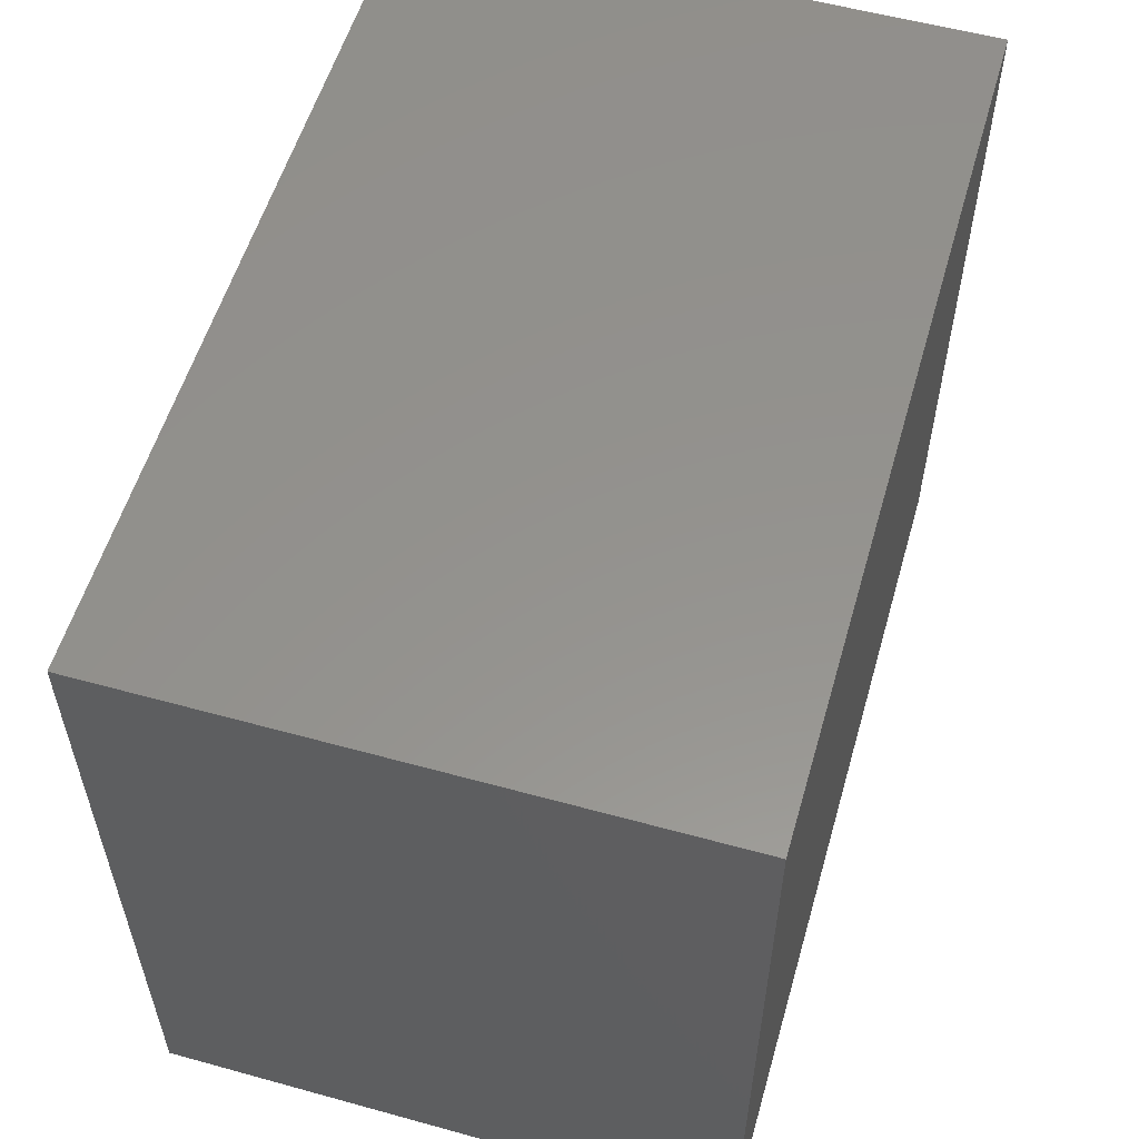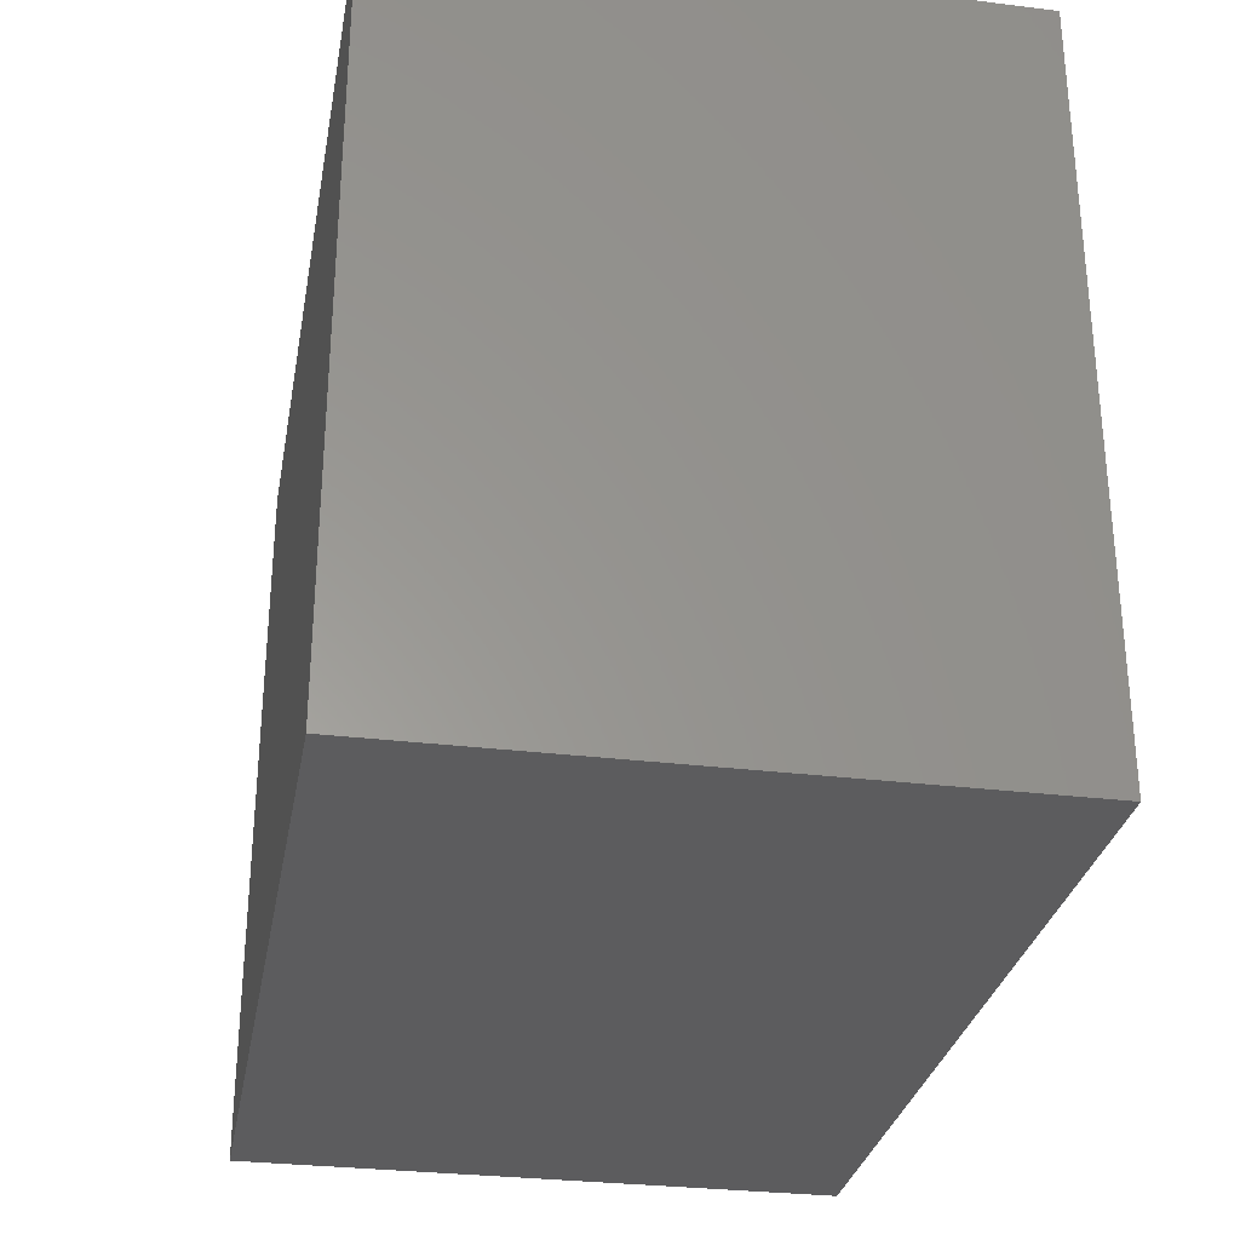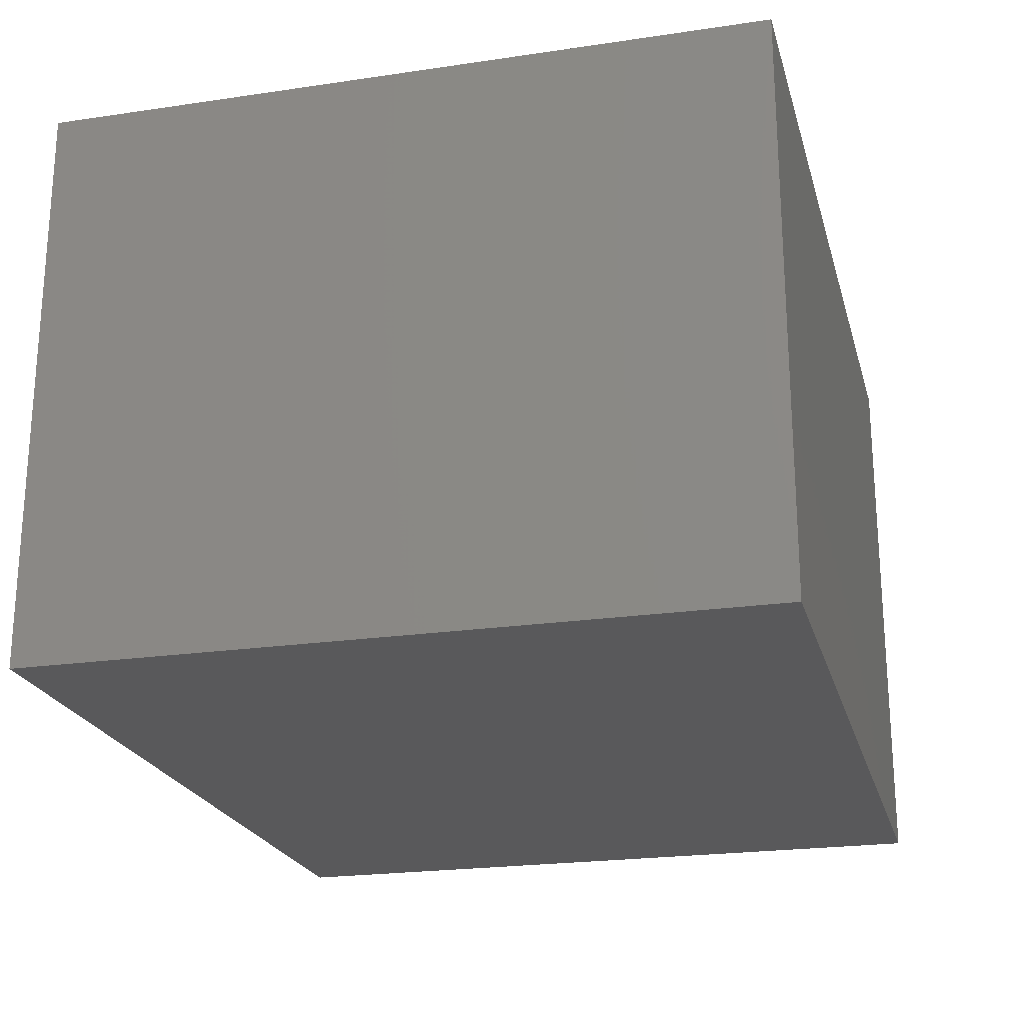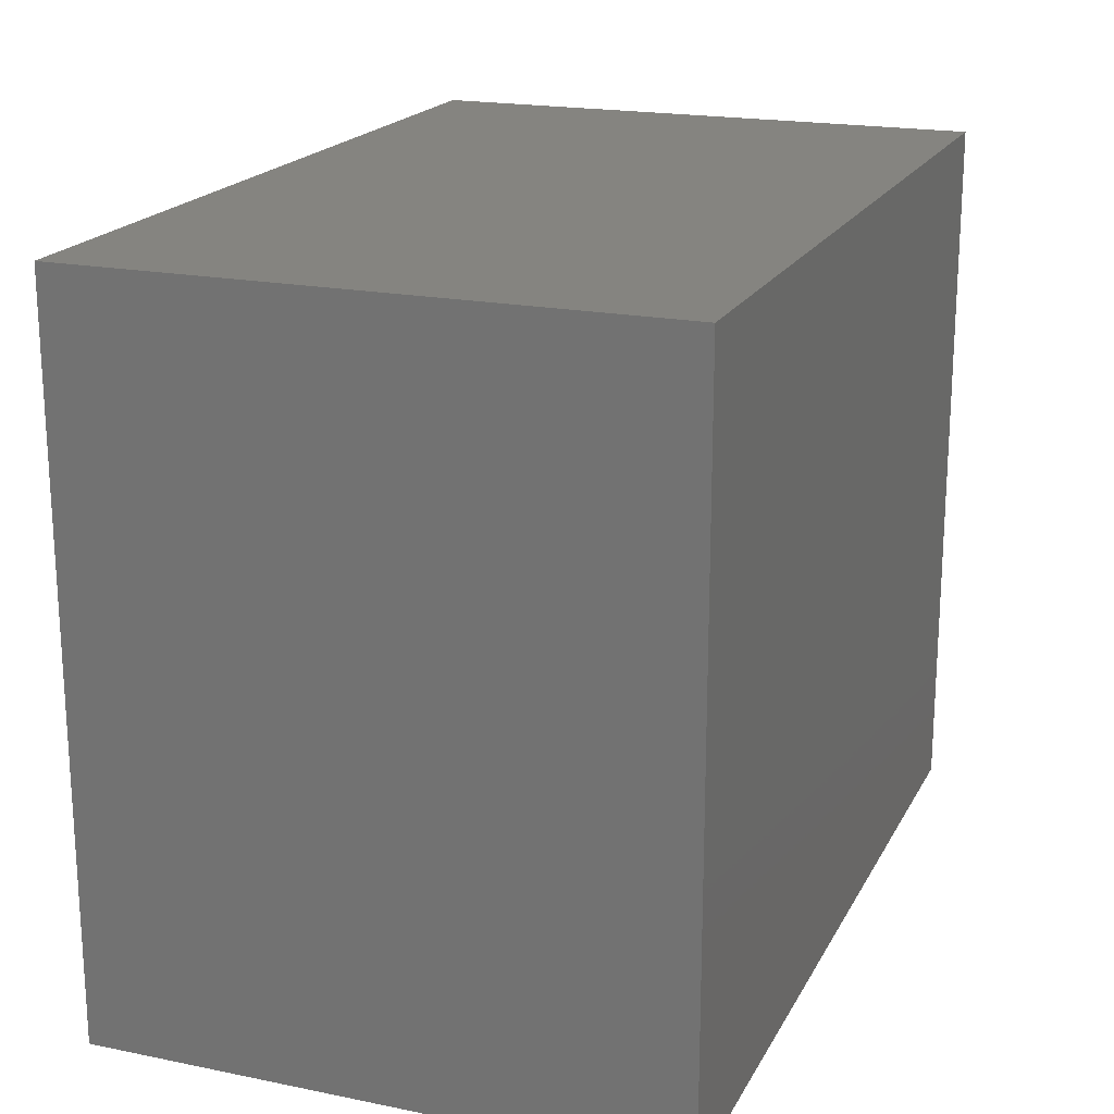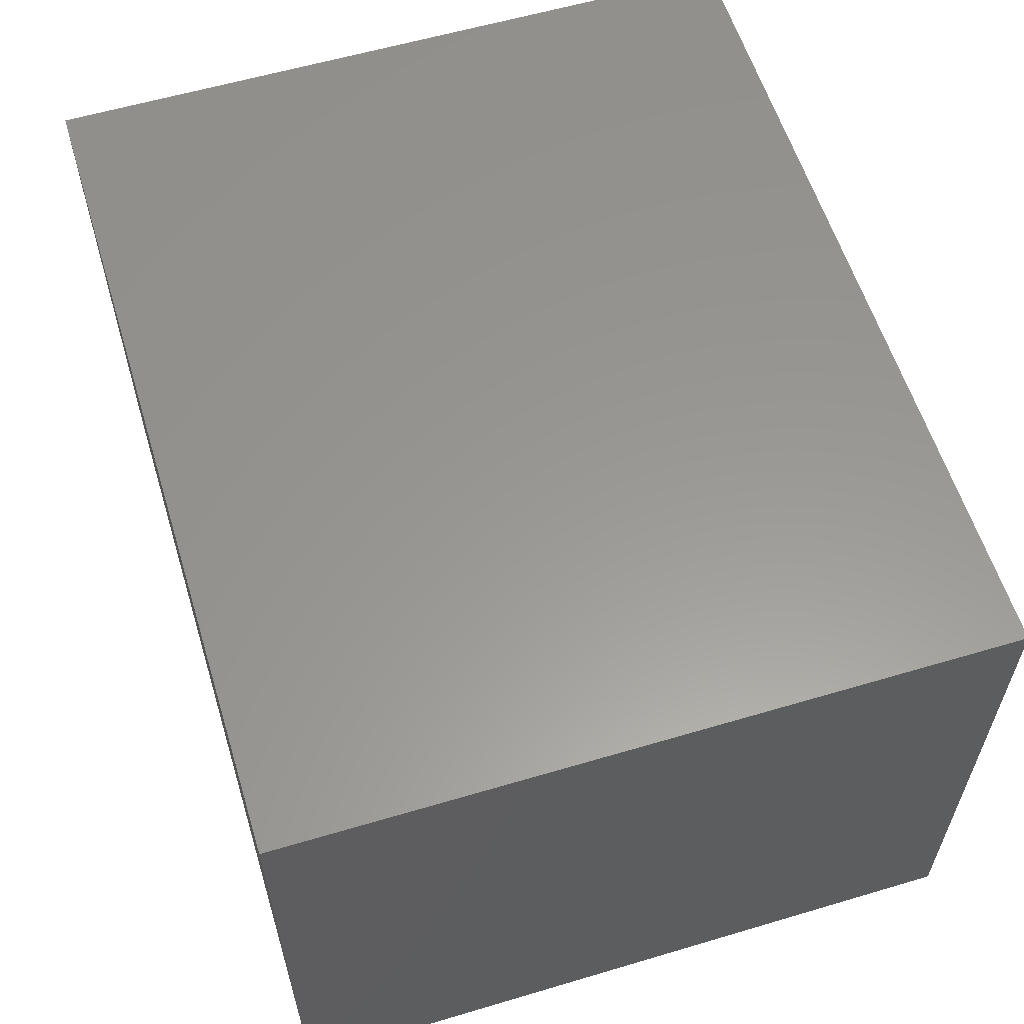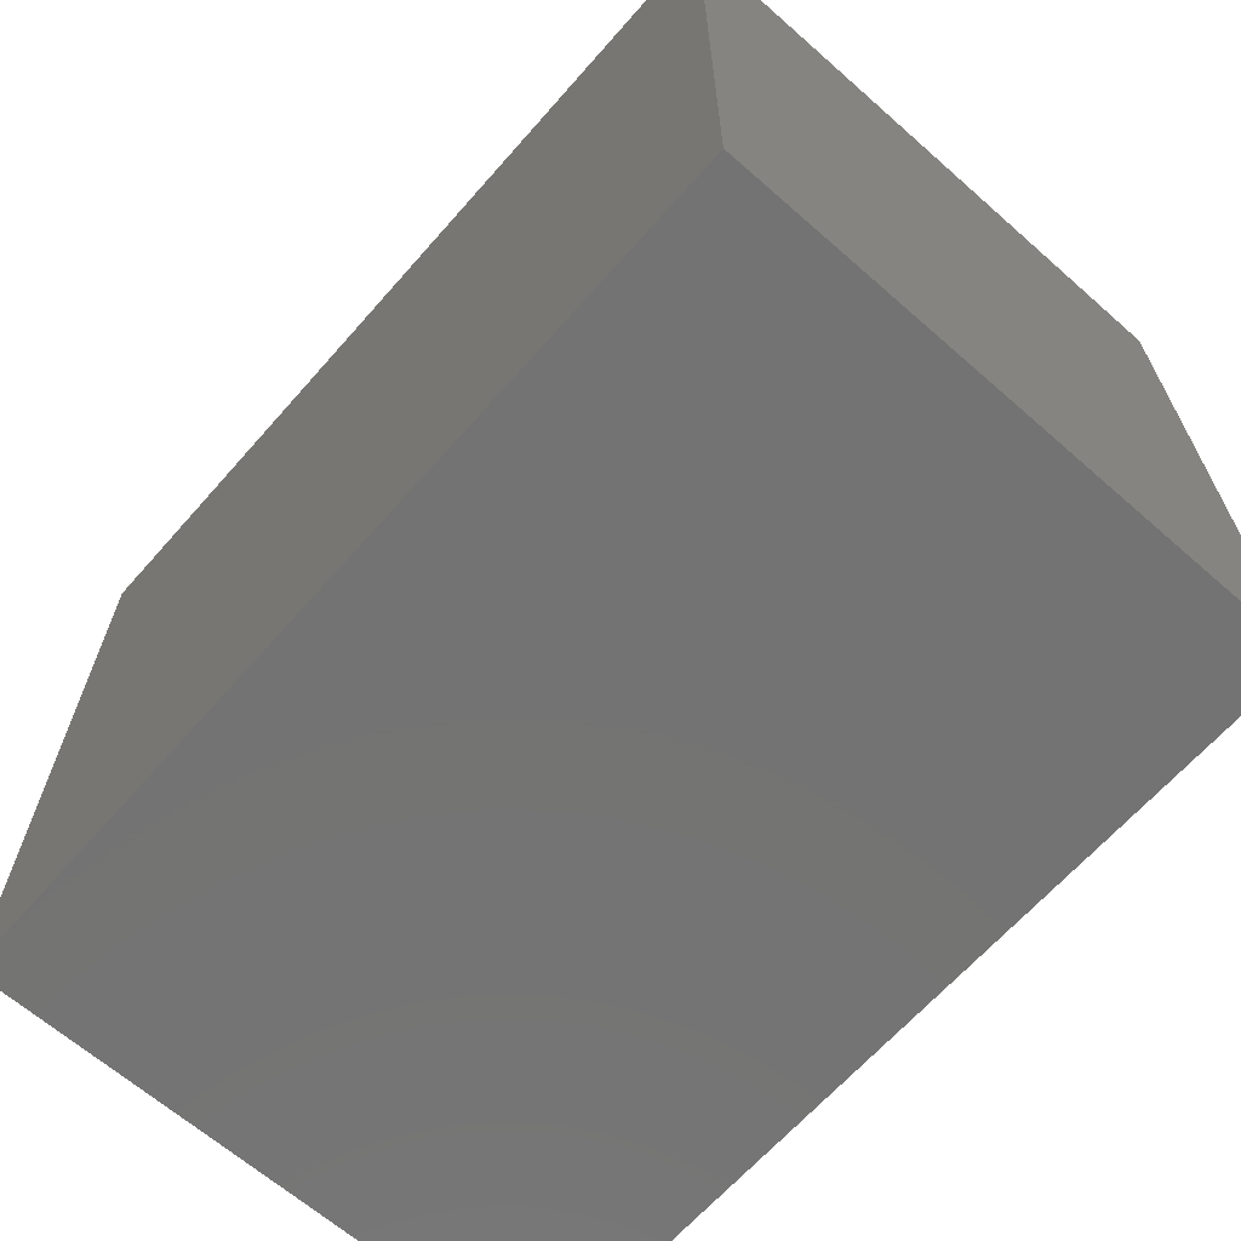
<metadata>
{"format":"stl","ext":"stl","renderer":"f3d","projection":"perspective","resolution":1024,"background":"white","views":[{"elev":56.1,"azim":-73.9,"up":"+Z"},{"elev":-29.9,"azim":79.8,"up":"+Z"},{"elev":-22.2,"azim":-75.6,"up":"+Y"},{"elev":19.4,"azim":-69.2,"up":"+Z"},{"elev":58.9,"azim":-107.0,"up":"+Y"},{"elev":-65.6,"azim":48.6,"up":"+Z"}]}
</metadata>
<code>
# stl→obj: 8 verts, 12 faces
v 12 8 0
v 12 8 10
v 12 0 0
v 12 0 10
v 0 8 0
v 0 0 0
v 0 8 10
v 0 0 10
f 1 2 3
f 3 2 4
f 5 1 6
f 6 1 3
f 7 5 8
f 8 5 6
f 2 7 4
f 4 7 8
f 5 7 1
f 1 7 2
f 8 6 4
f 4 6 3

</code>
